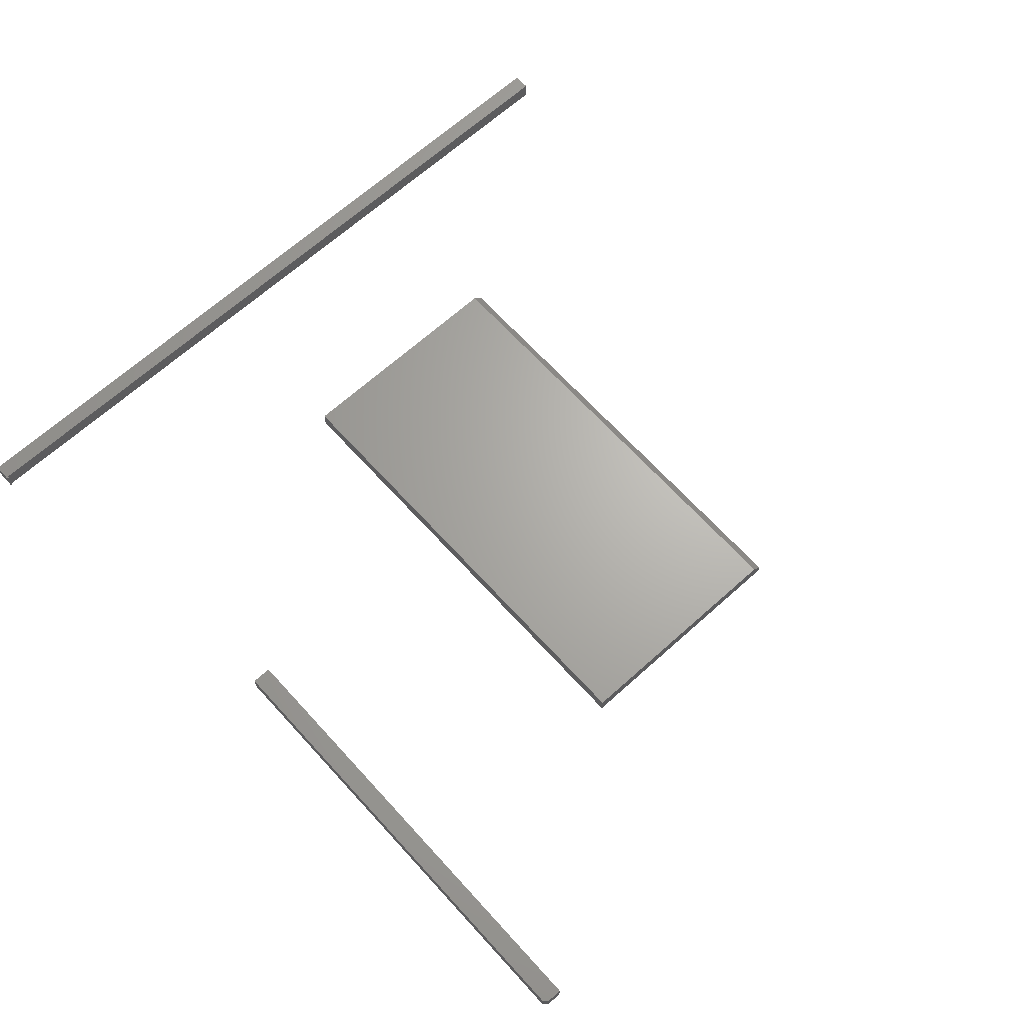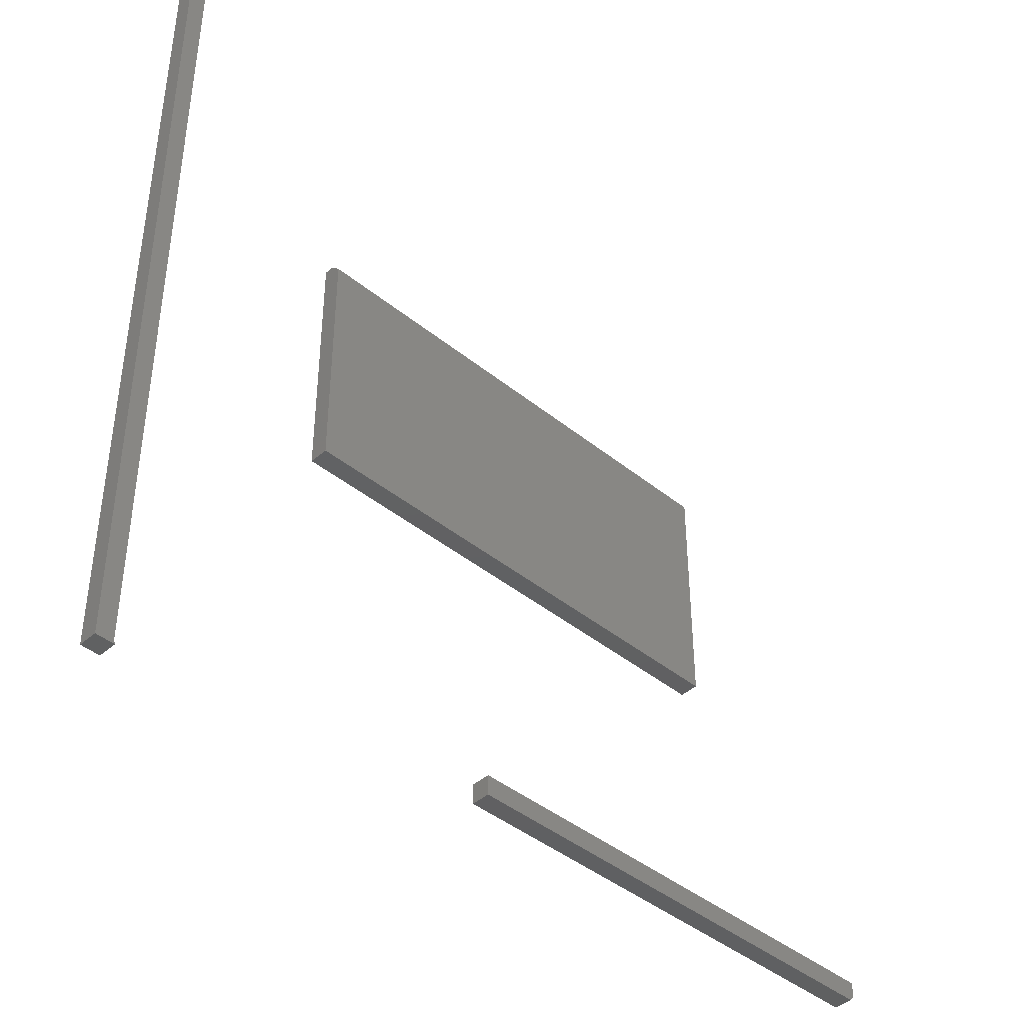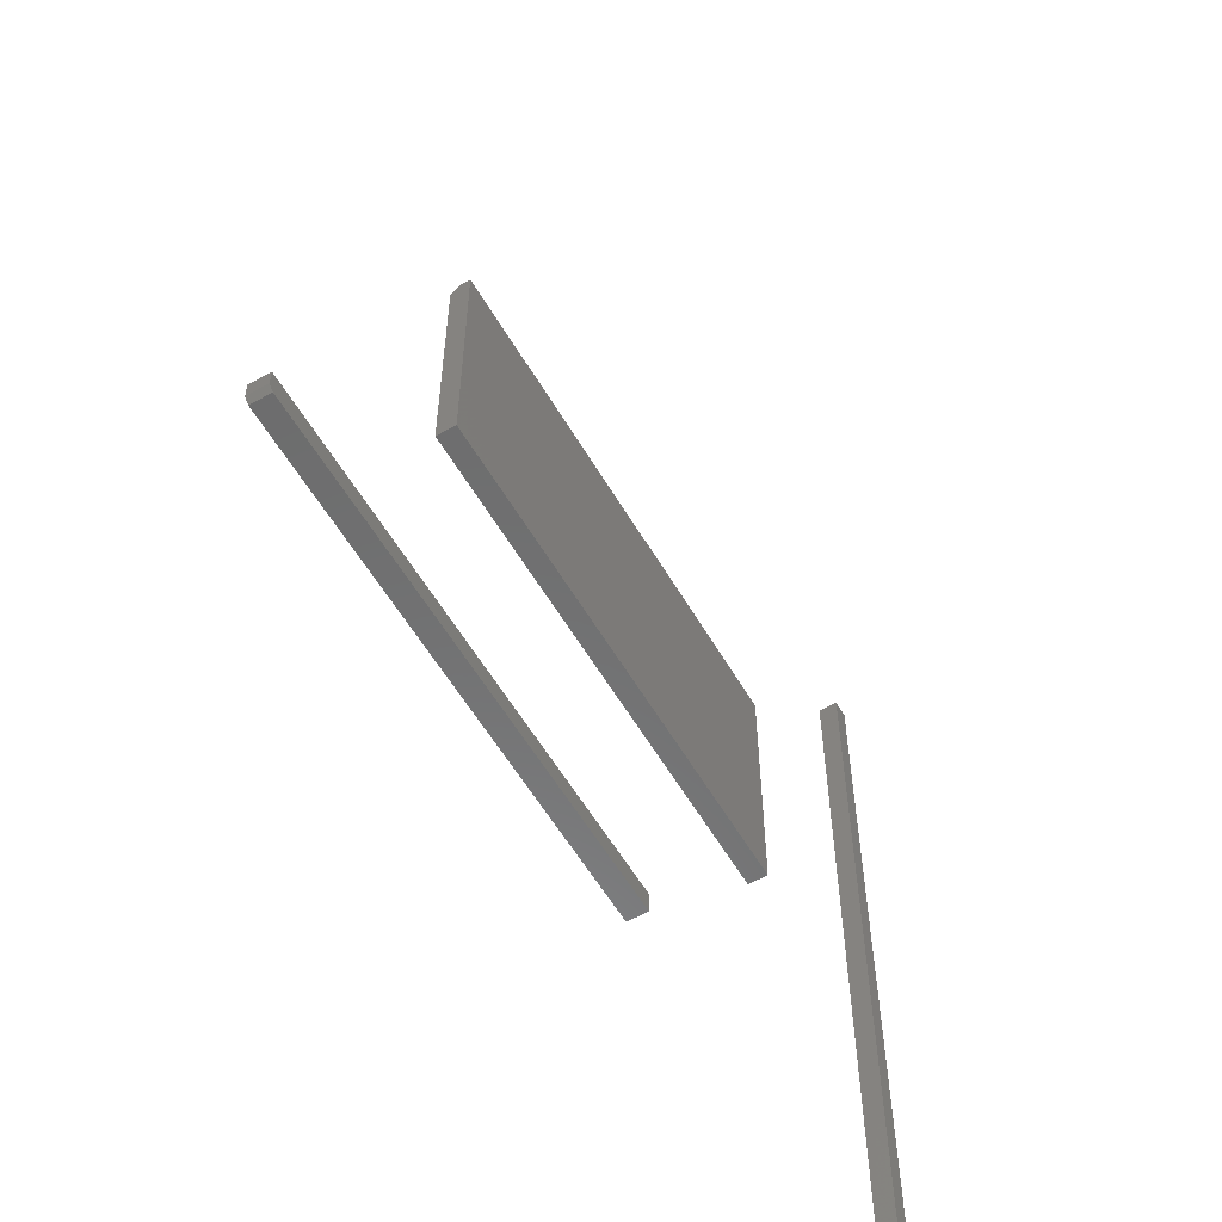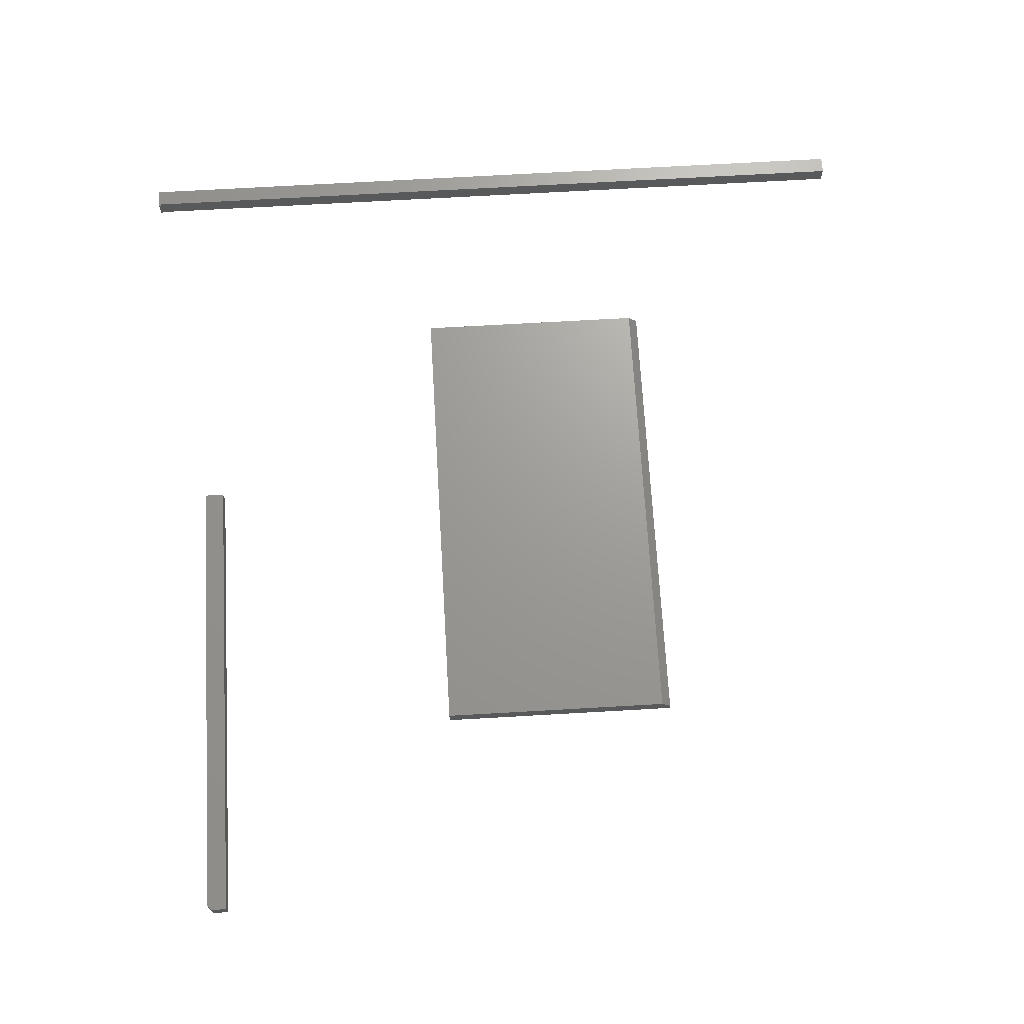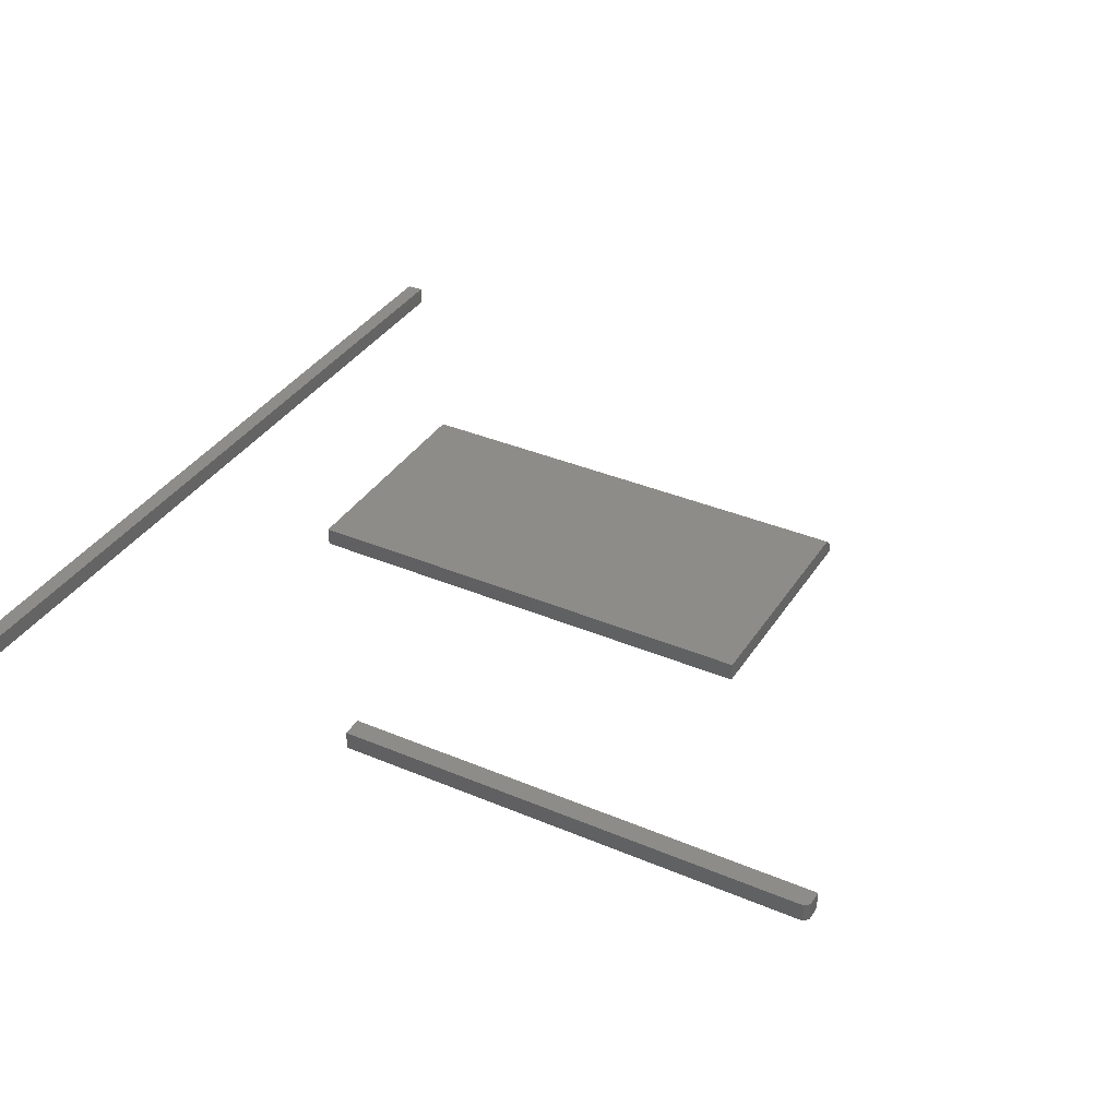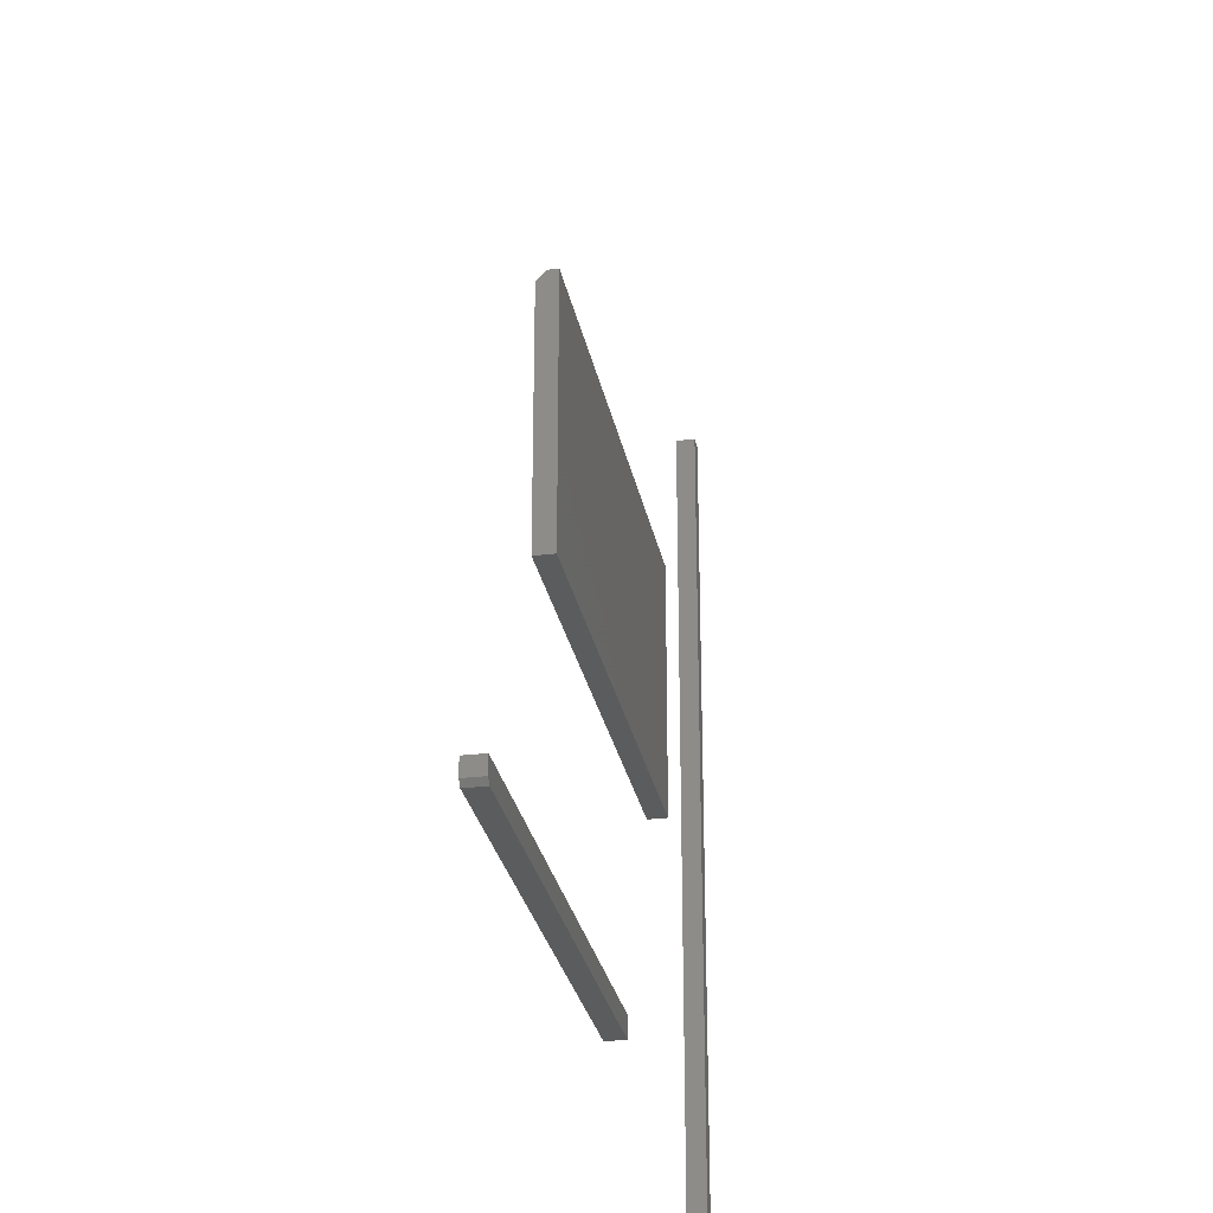
<metadata>
{"format":"stl","ext":"stl","renderer":"f3d","projection":"perspective","resolution":1024,"background":"white","views":[{"elev":66.2,"azim":47.8,"up":"+Z"},{"elev":-42.4,"azim":-44.1,"up":"+Y"},{"elev":-58.0,"azim":120.2,"up":"+Y"},{"elev":69.1,"azim":86.7,"up":"+Z"},{"elev":36.4,"azim":28.8,"up":"+Z"},{"elev":-27.9,"azim":100.7,"up":"+Y"}]}
</metadata>
<code>
# stl→obj: 32 verts, 52 faces
v 0.7344 -0.6224 0.03125
v -0.07031 -0.6224 0.03125
v 0.7344 -0.6484 0.03125
v -0.07031 -0.6562 0.03125
v 0.7266 -0.6562 0.03125
v 0.7266 -0.6562 0
v -0.07031 -0.6562 0
v 0.7344 -0.6484 0
v -0.07031 -0.6224 0
v 0.7344 -0.6224 0
v -0.75 -0.75 0
v -0.75 0.625 0
v -0.7211 0.625 0
v -0.7211 -0.7467 0
v -0.7188 -0.7467 0
v -0.7188 -0.75 0
v -0.75 0.625 0.03125
v -0.75 -0.75 0.03125
v -0.7188 -0.75 0.03125
v -0.7188 -0.7467 0.03125
v -0.7211 -0.7467 0.03125
v -0.7211 0.625 0.03125
v -0.4062 -0.2031 0.03125
v 0.3984 -0.2031 0.03125
v -0.4062 0.1963 0.03125
v 0.3984 0.1963 0.03125
v -0.4062 -0.2031 0
v -0.4062 0.2119 0
v -0.4062 0.2119 0.01562
v 0.3984 0.2119 0.01562
v 0.3984 0.2119 0
v 0.3984 -0.2031 0
f 1 2 3
f 3 2 4
f 3 4 5
f 6 7 8
f 8 7 9
f 8 9 10
f 3 8 1
f 1 8 10
f 4 7 5
f 5 7 6
f 6 8 5
f 5 8 3
f 2 9 4
f 4 9 7
f 1 10 2
f 2 10 9
f 11 12 13
f 11 13 14
f 11 14 15
f 11 15 16
f 17 12 18
f 18 12 11
f 18 19 20
f 18 20 21
f 18 21 22
f 18 22 17
f 11 16 18
f 18 16 19
f 13 12 22
f 22 12 17
f 21 14 22
f 22 14 13
f 15 14 20
f 20 14 21
f 16 15 19
f 19 15 20
f 23 24 25
f 25 24 26
f 27 23 28
f 28 23 25
f 28 25 29
f 30 31 29
f 29 31 28
f 24 32 26
f 26 32 31
f 26 31 30
f 26 30 25
f 25 30 29
f 27 28 32
f 32 28 31
f 23 27 24
f 24 27 32

</code>
